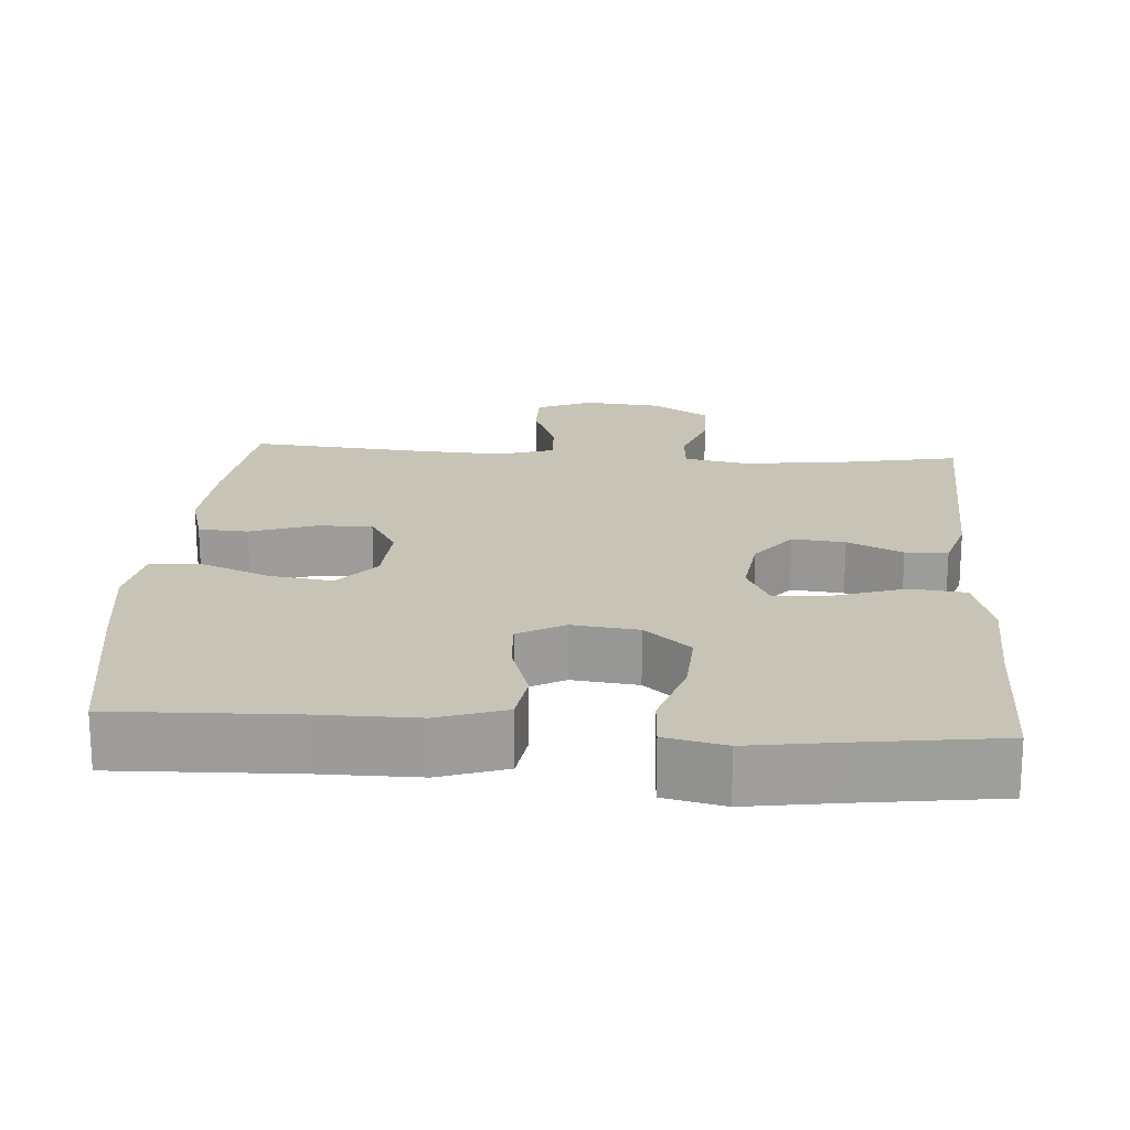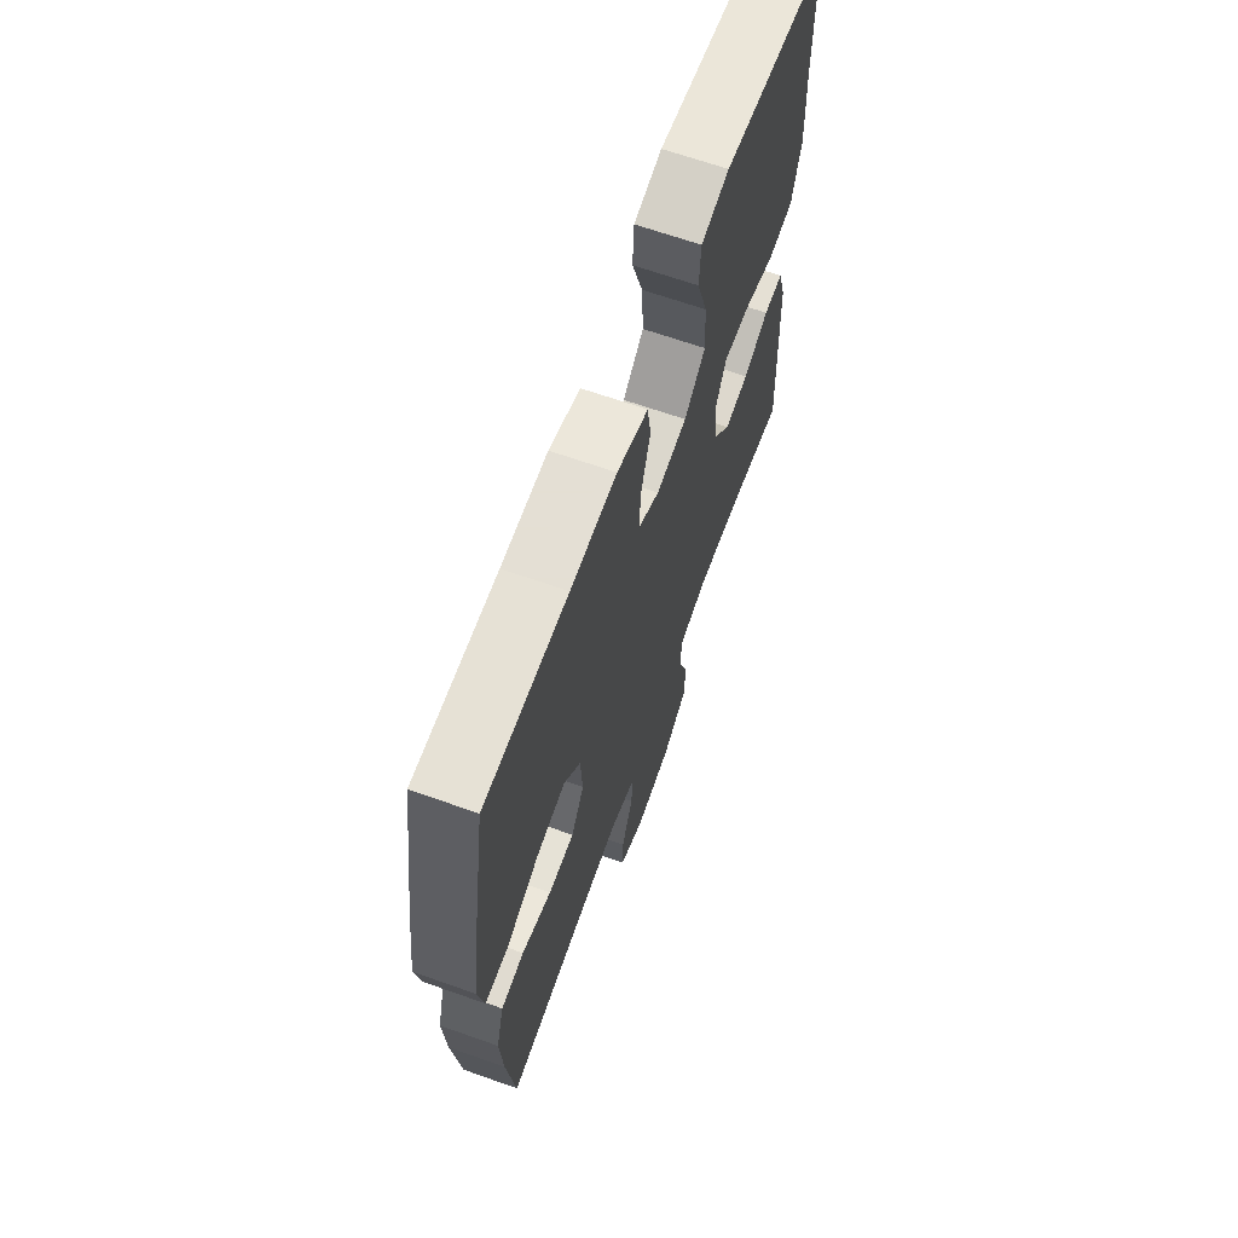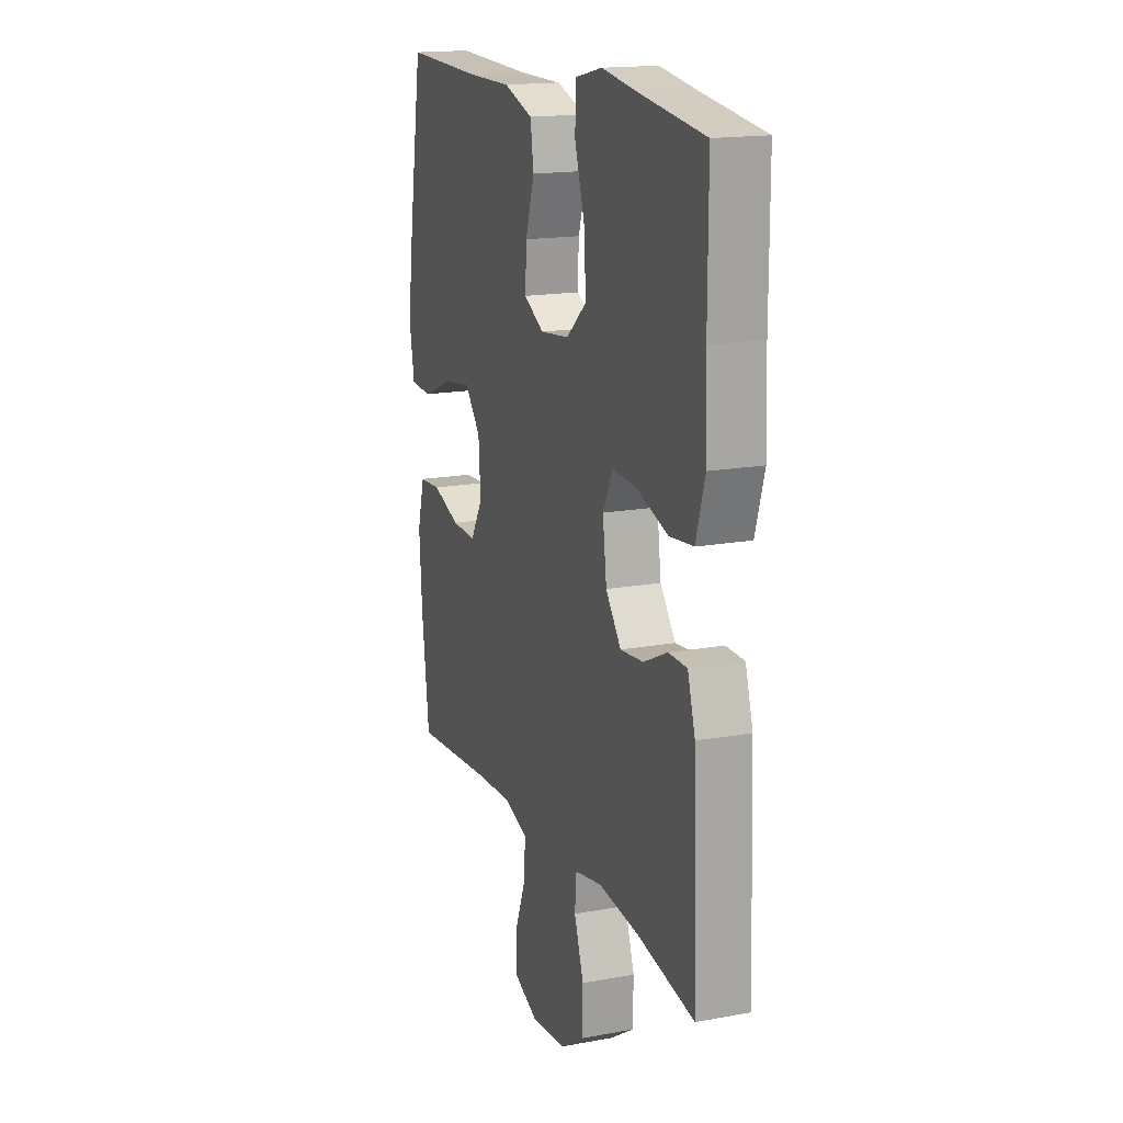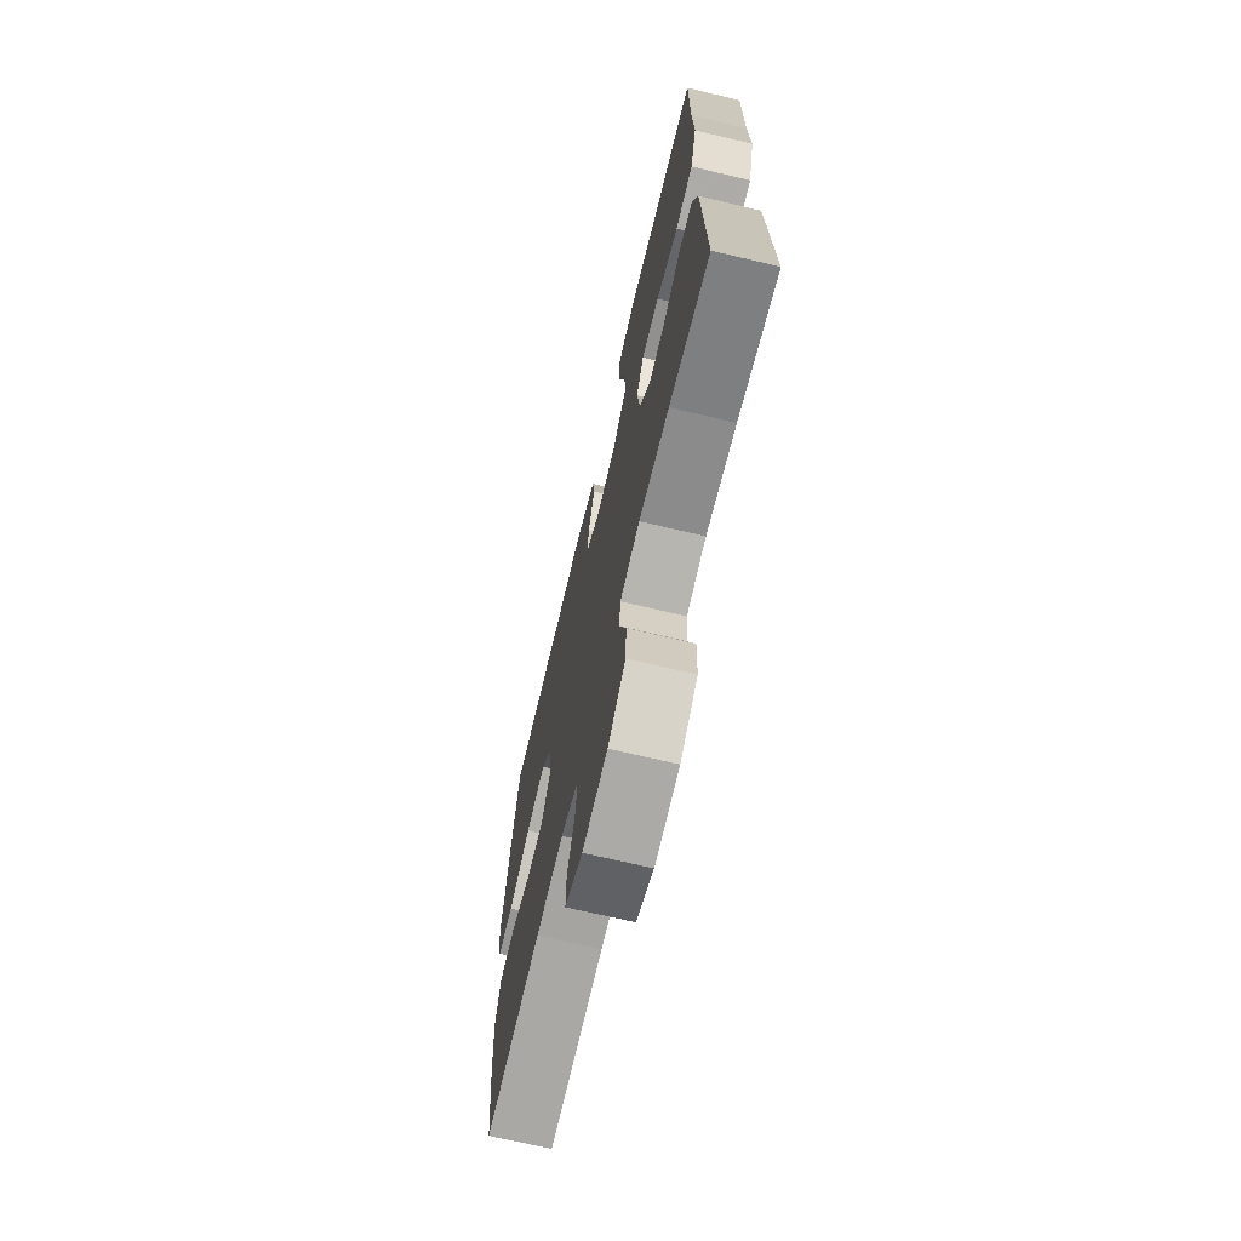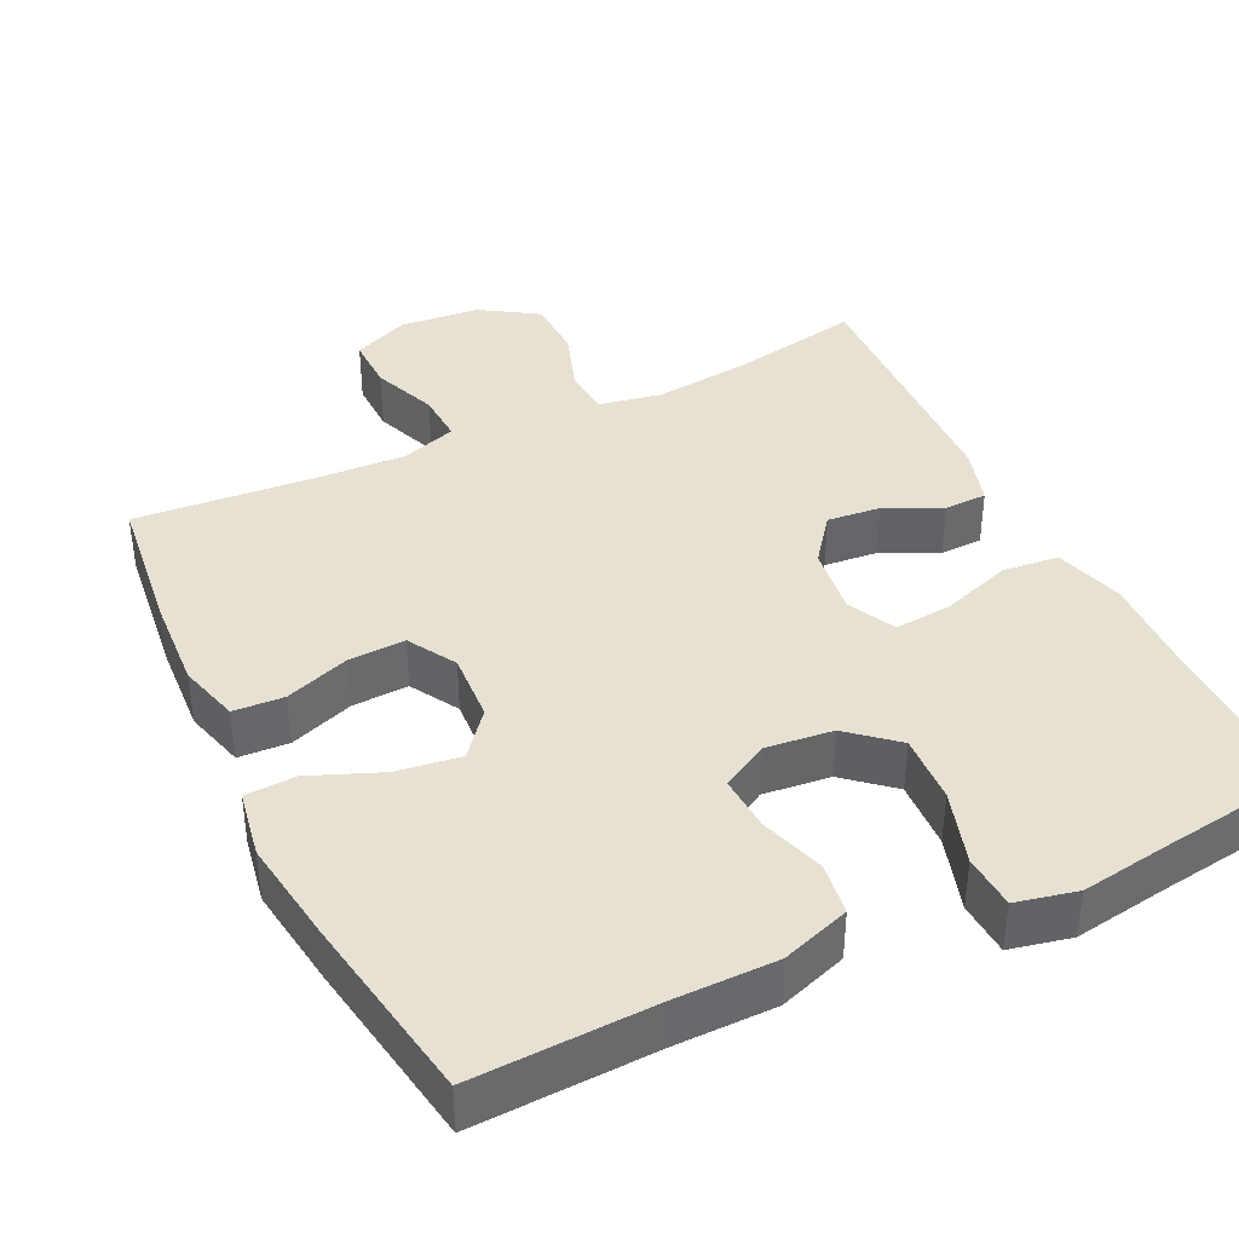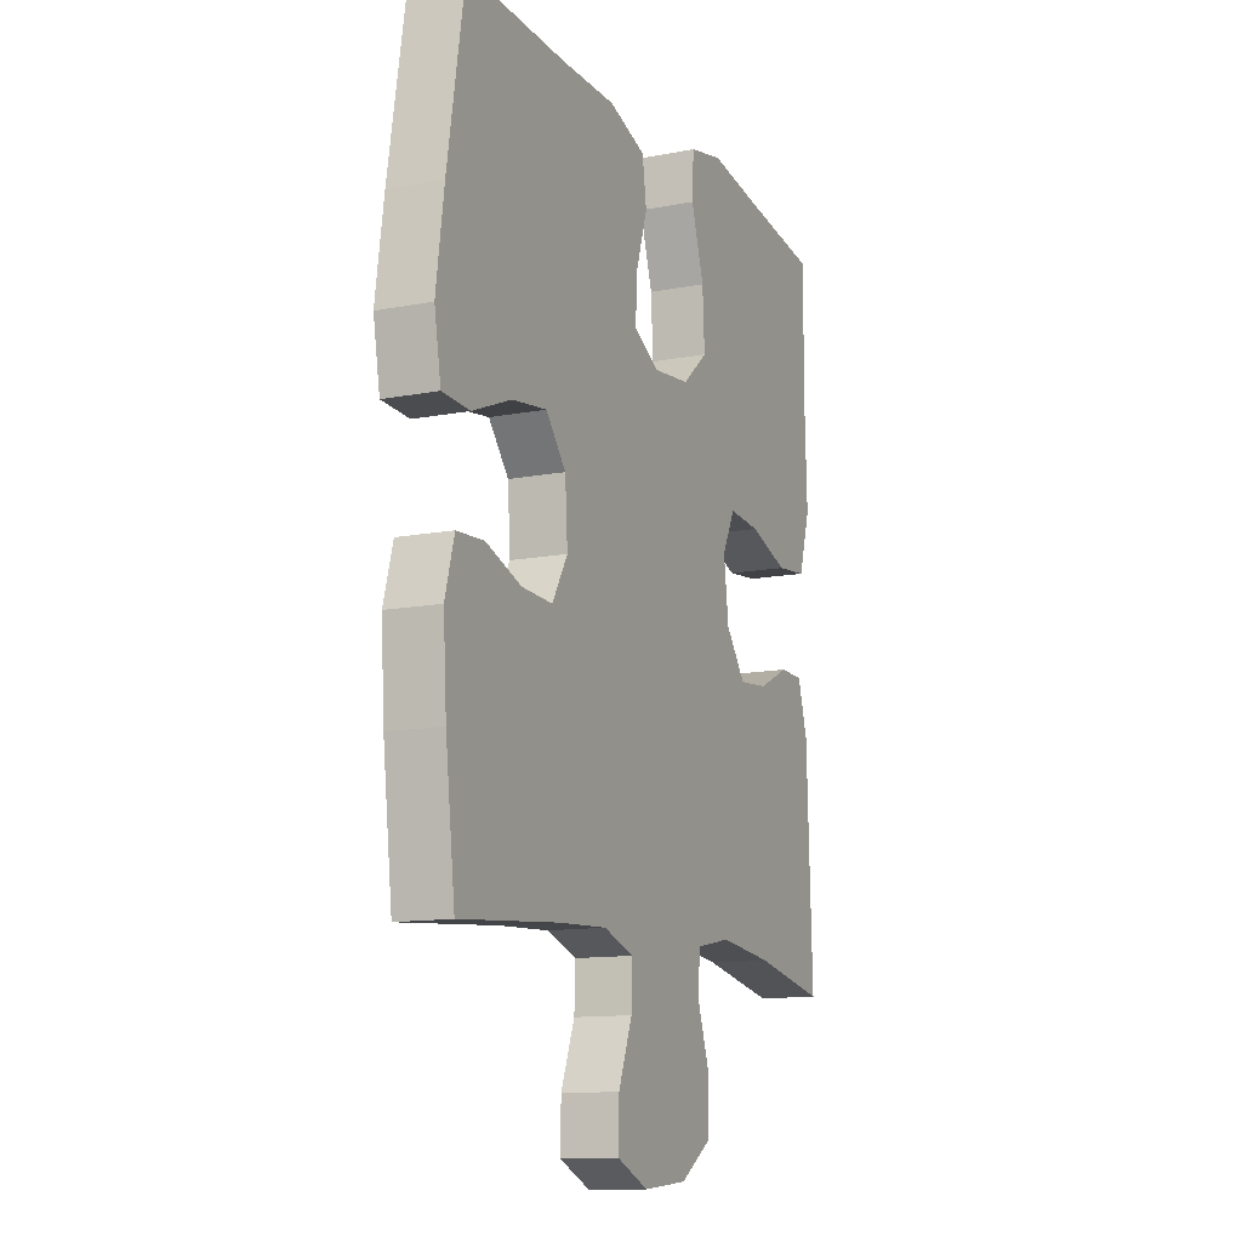
<metadata>
{"format":"obj","ext":"obj","renderer":"f3d","projection":"perspective","resolution":1024,"background":"white","views":[{"elev":19.6,"azim":4.1,"up":"+Y"},{"elev":66.3,"azim":-70.4,"up":"+Z"},{"elev":16.7,"azim":69.5,"up":"+Z"},{"elev":-70.3,"azim":76.7,"up":"+Z"},{"elev":39.5,"azim":-25.9,"up":"+Y"},{"elev":-12.4,"azim":-65.7,"up":"+Z"}]}
</metadata>
<code>
v -0.5 0.07 -0.5
v -0.523 0.07 -0.313
v -0.531 0.07 -0.191
v -0.509 0.07 -0.111
v -0.443 0.07 -0.107
v -0.358 0.07 -0.137
v -0.284 0.07 -0.14
v -0.247 0.07 -0.077
v -0.253 0.07 0.014
v -0.301 0.07 0.072
v -0.385 0.07 0.06
v -0.478 0.07 0.022
v -0.544 0.07 0.025
v -0.56 0.07 0.114
v -0.541 0.07 0.251
v -0.5 0.07 0.5
v -0.263 0.07 0.492
v -0.131 0.07 0.492
v -0.042 0.07 0.462
v -0.032 0.07 0.394
v -0.059 0.07 0.309
v -0.063 0.07 0.237
v -0.002 0.07 0.203
v 0.086 0.07 0.213
v 0.147 0.07 0.266
v 0.142 0.07 0.356
v 0.111 0.07 0.454
v 0.115 0.07 0.525
v 0.195 0.07 0.543
v 0.316 0.07 0.525
v 0.5 0.07 0.5
v 0.5 0.07 0.285
v 0.505 0.07 0.149
v 0.478 0.07 0.058
v 0.405 0.07 0.05
v 0.312 0.07 0.081
v 0.237 0.07 0.087
v 0.206 0.07 0.025
v 0.218 0.07 -0.066
v 0.265 0.07 -0.127
v 0.335 0.07 -0.12
v 0.408 0.07 -0.085
v 0.464 0.07 -0.086
v 0.487 0.07 -0.163
v 0.5 0.07 -0.5
v 0.33 0.07 -0.468
v 0.203 0.07 -0.454
v 0.12 0.07 -0.47
v 0.115 0.07 -0.531
v 0.144 0.07 -0.615
v 0.142 0.07 -0.694
v 0.068 0.07 -0.742
v -0.037 0.07 -0.752
v -0.111 0.07 -0.72
v -0.11 0.07 -0.649
v -0.077 0.07 -0.564
v -0.074 0.07 -0.498
v -0.147 0.07 -0.474
v -0.263 0.07 -0.48
v -0.5 0 -0.5
v -0.523 0 -0.313
v -0.531 0 -0.191
v -0.509 0 -0.111
v -0.443 0 -0.107
v -0.358 0 -0.137
v -0.284 0 -0.14
v -0.247 0 -0.077
v -0.253 0 0.014
v -0.301 0 0.072
v -0.385 0 0.06
v -0.478 0 0.022
v -0.544 0 0.025
v -0.56 0 0.114
v -0.541 0 0.251
v -0.5 0 0.5
v -0.263 0 0.492
v -0.131 0 0.492
v -0.042 0 0.462
v -0.032 0 0.394
v -0.059 0 0.309
v -0.063 0 0.237
v -0.002 0 0.203
v 0.086 0 0.213
v 0.147 0 0.266
v 0.142 0 0.356
v 0.111 0 0.454
v 0.115 0 0.525
v 0.195 0 0.543
v 0.316 0 0.525
v 0.5 0 0.5
v 0.5 0 0.285
v 0.505 0 0.149
v 0.478 0 0.058
v 0.405 0 0.05
v 0.312 0 0.081
v 0.237 0 0.087
v 0.206 0 0.025
v 0.218 0 -0.066
v 0.265 0 -0.127
v 0.335 0 -0.12
v 0.408 0 -0.085
v 0.464 0 -0.086
v 0.487 0 -0.163
v 0.5 0 -0.5
v 0.33 0 -0.468
v 0.203 0 -0.454
v 0.12 0 -0.47
v 0.115 0 -0.531
v 0.144 0 -0.615
v 0.142 0 -0.694
v 0.068 0 -0.742
v -0.037 0 -0.752
v -0.111 0 -0.72
v -0.11 0 -0.649
v -0.077 0 -0.564
v -0.074 0 -0.498
v -0.147 0 -0.474
v -0.263 0 -0.48
f 54 55 56
f 53 54 56
f 52 53 56
f 51 52 56
f 50 51 56
f 49 50 56
f 48 49 56 57
f 47 48 57 58
f 44 45 46
f 43 44 46
f 42 43 46
f 41 42 46
f 40 41 46 47
f 47 58 59
f 40 47 59
f 39 40 59
f 34 35 36
f 33 34 36
f 32 33 36
f 32 36 37
f 31 32 37
f 30 31 37
f 29 30 37
f 28 29 37
f 27 28 37
f 26 27 37
f 25 26 37 38
f 19 20 21
f 18 19 21
f 17 18 21
f 17 21 22
f 16 17 22
f 15 16 22
f 14 15 22
f 13 14 22
f 12 13 22
f 11 12 22
f 10 11 22 23
f 4 5 6
f 3 4 6
f 2 3 6
f 1 2 6
f 59 1 6
f 59 6 7
f 59 7 8
f 39 59 8
f 38 39 8
f 25 38 8
f 24 25 8
f 9 10 23 24
f 8 9 24
f 115 114 113
f 115 113 112
f 115 112 111
f 115 111 110
f 115 110 109
f 115 109 108
f 116 115 108 107
f 117 116 107 106
f 105 104 103
f 105 103 102
f 105 102 101
f 105 101 100
f 106 105 100 99
f 118 117 106
f 118 106 99
f 118 99 98
f 95 94 93
f 95 93 92
f 95 92 91
f 96 95 91
f 96 91 90
f 96 90 89
f 96 89 88
f 96 88 87
f 96 87 86
f 96 86 85
f 97 96 85 84
f 80 79 78
f 80 78 77
f 80 77 76
f 81 80 76
f 81 76 75
f 81 75 74
f 81 74 73
f 81 73 72
f 81 72 71
f 81 71 70
f 82 81 70 69
f 65 64 63
f 65 63 62
f 65 62 61
f 65 61 60
f 65 60 118
f 66 65 118
f 67 66 118
f 67 118 98
f 67 98 97
f 67 97 84
f 67 84 83
f 83 82 69 68
f 83 68 67
f 1 60 61 2
f 2 61 62 3
f 3 62 63 4
f 4 63 64 5
f 5 64 65 6
f 6 65 66 7
f 7 66 67 8
f 8 67 68 9
f 9 68 69 10
f 10 69 70 11
f 11 70 71 12
f 12 71 72 13
f 13 72 73 14
f 14 73 74 15
f 15 74 75 16
f 16 75 76 17
f 17 76 77 18
f 18 77 78 19
f 19 78 79 20
f 20 79 80 21
f 21 80 81 22
f 22 81 82 23
f 23 82 83 24
f 24 83 84 25
f 25 84 85 26
f 26 85 86 27
f 27 86 87 28
f 28 87 88 29
f 29 88 89 30
f 30 89 90 31
f 31 90 91 32
f 32 91 92 33
f 33 92 93 34
f 34 93 94 35
f 35 94 95 36
f 36 95 96 37
f 37 96 97 38
f 38 97 98 39
f 39 98 99 40
f 40 99 100 41
f 41 100 101 42
f 42 101 102 43
f 43 102 103 44
f 44 103 104 45
f 45 104 105 46
f 46 105 106 47
f 47 106 107 48
f 48 107 108 49
f 49 108 109 50
f 50 109 110 51
f 51 110 111 52
f 52 111 112 53
f 53 112 113 54
f 54 113 114 55
f 55 114 115 56
f 56 115 116 57
f 57 116 117 58
f 58 117 118 59
f 59 118 60 1

</code>
